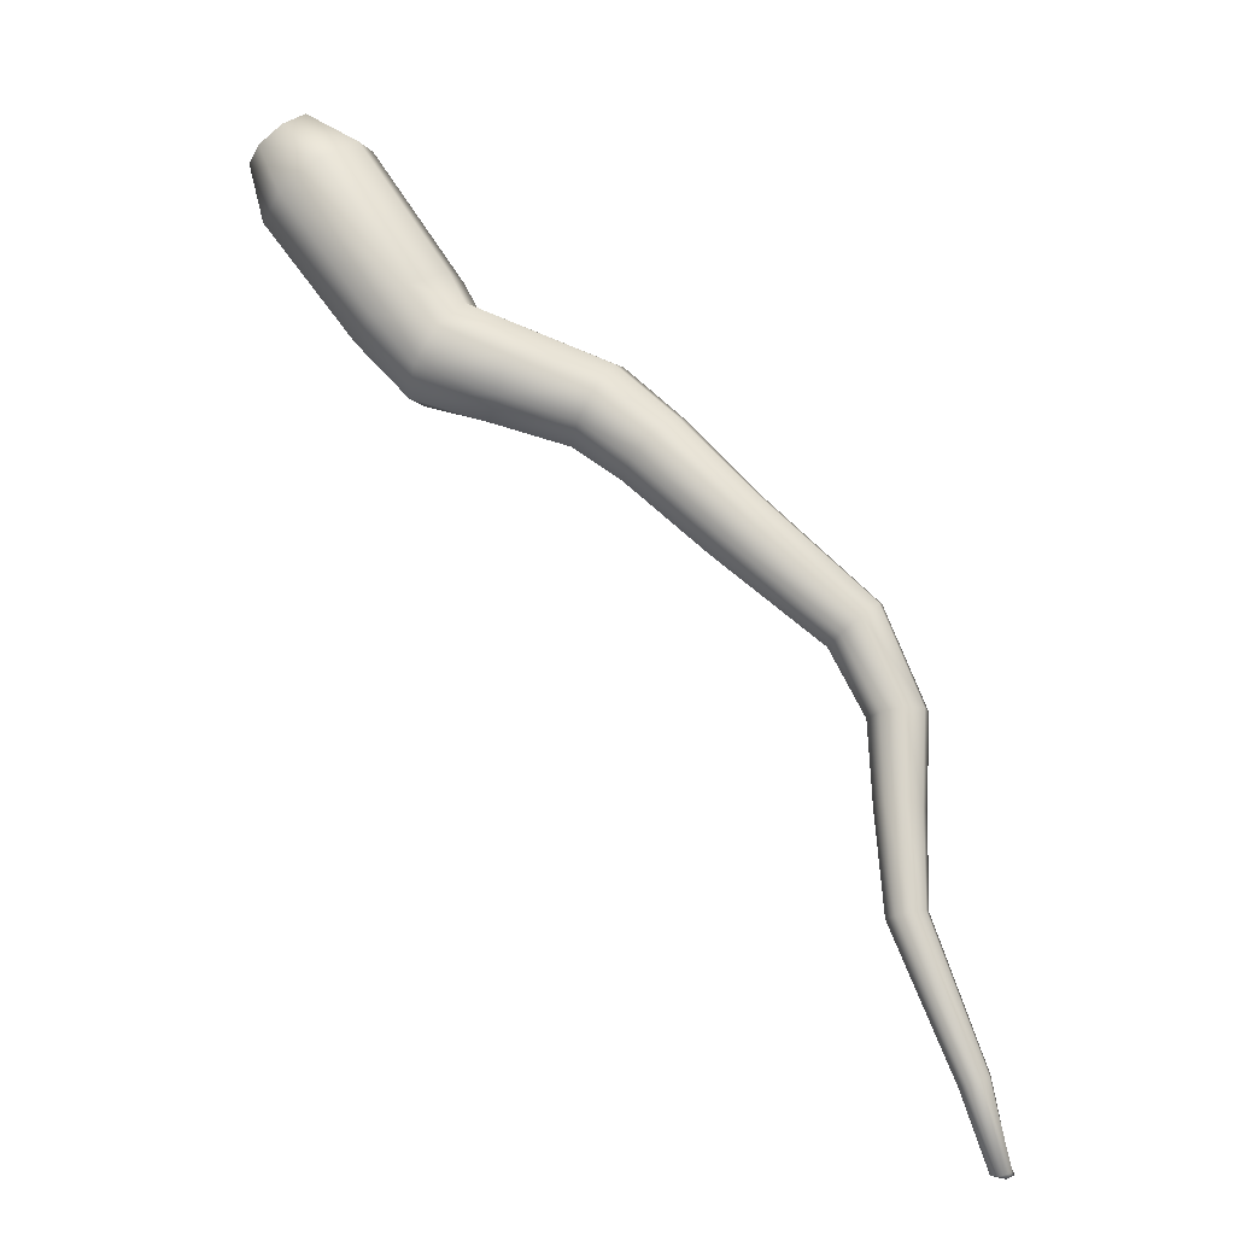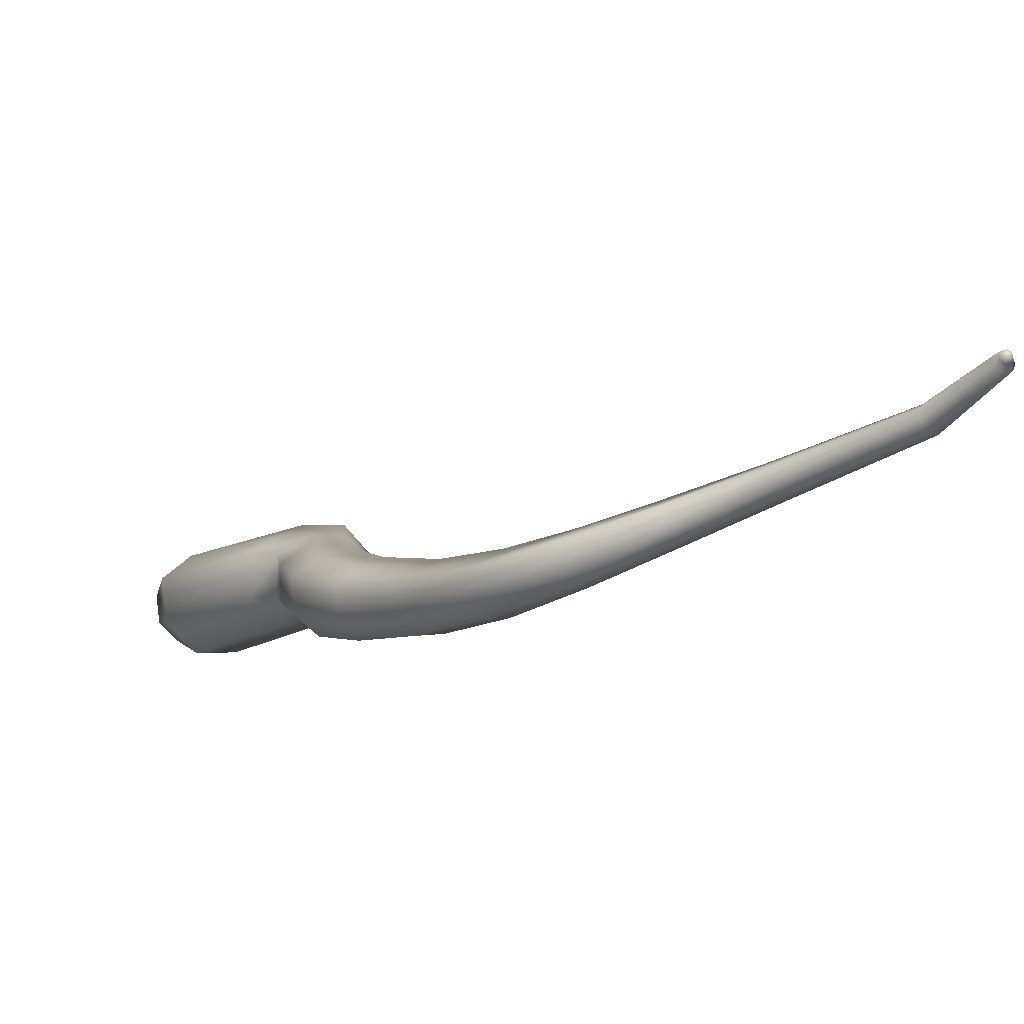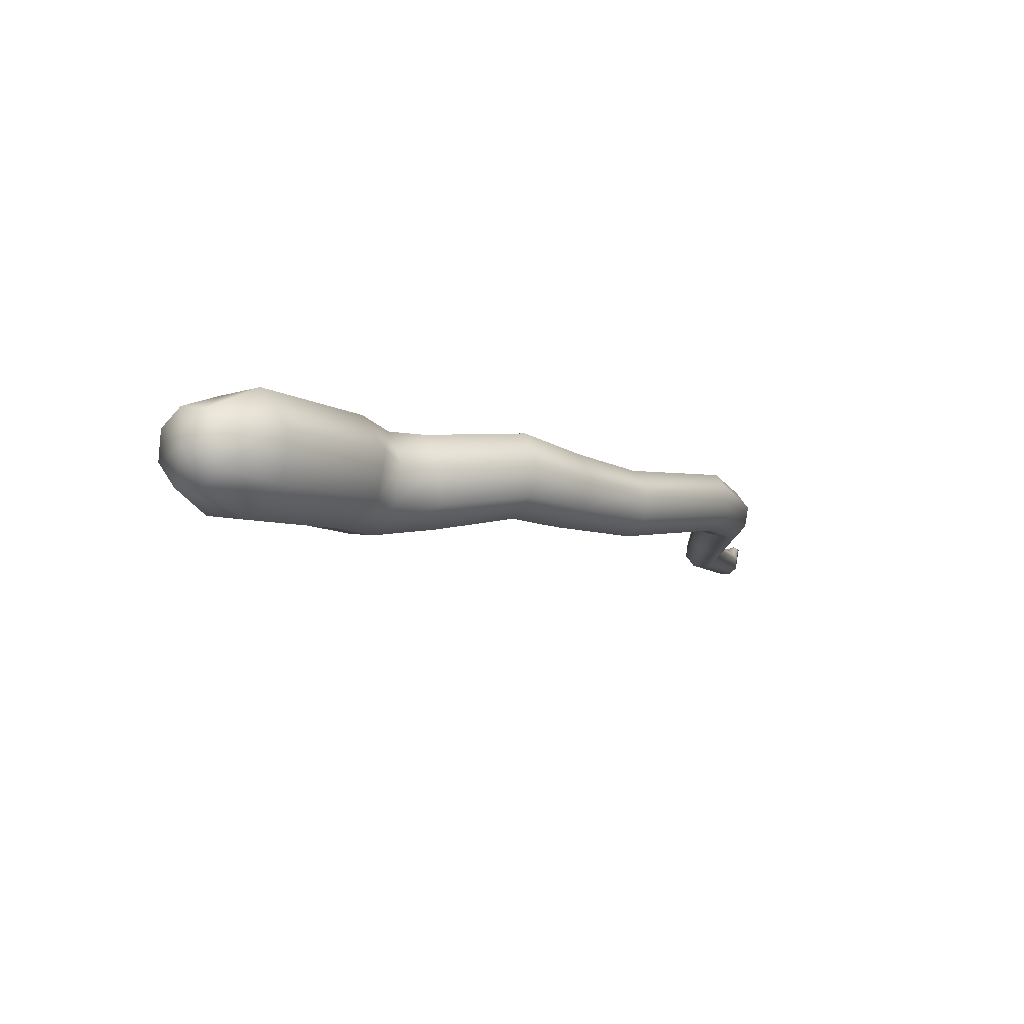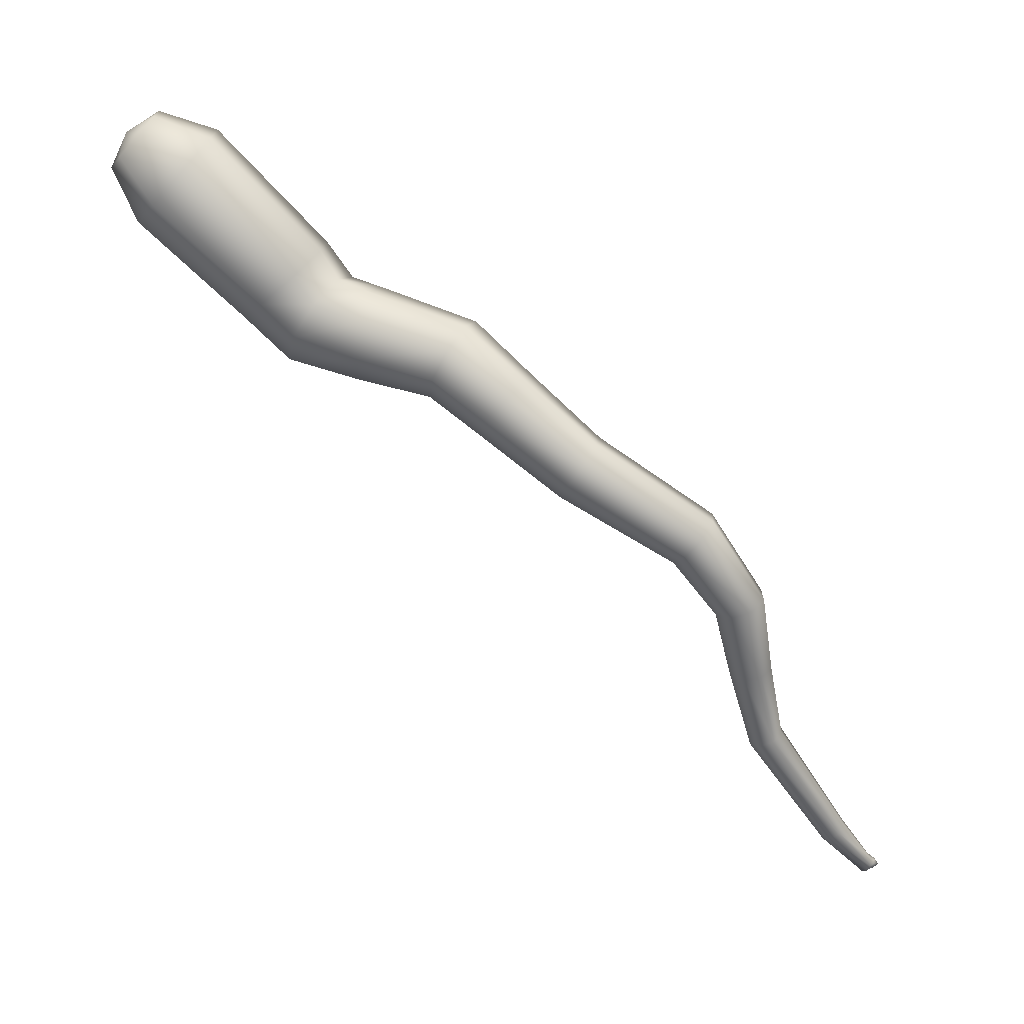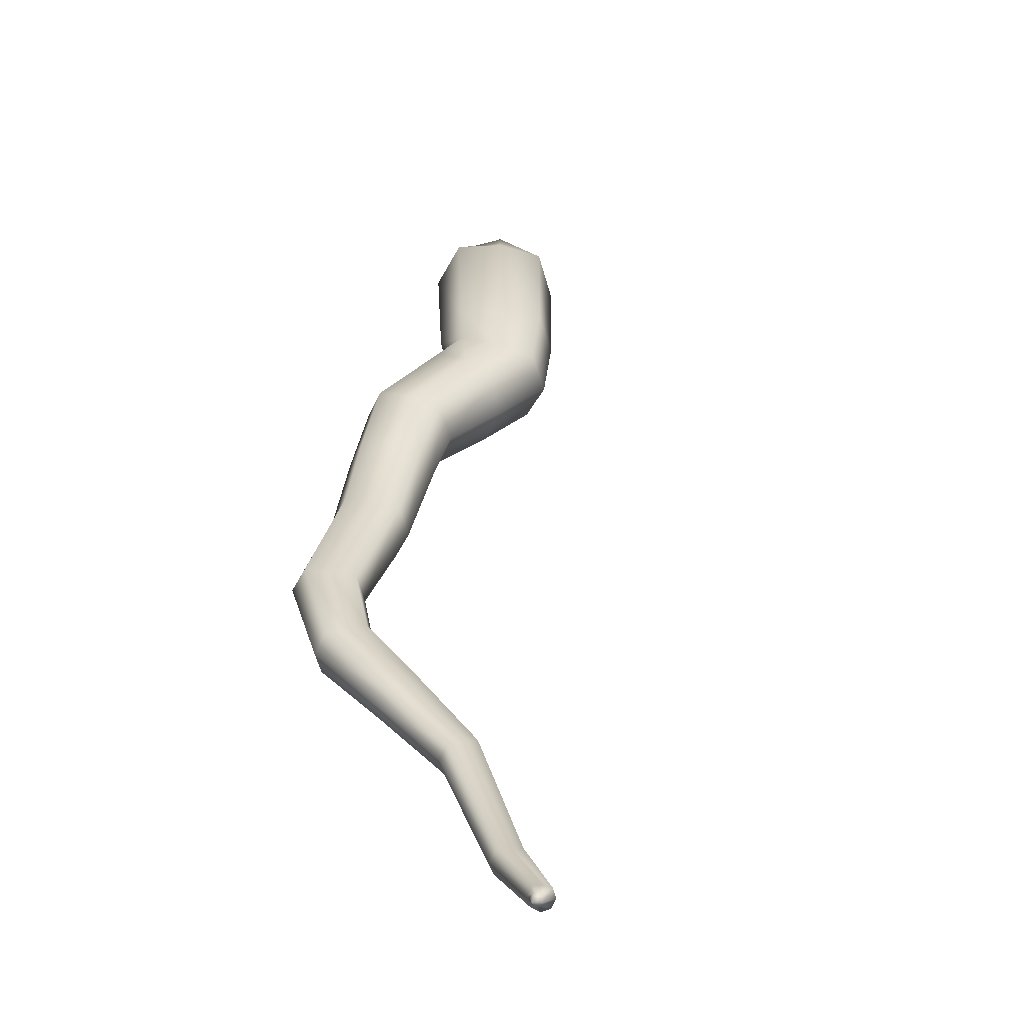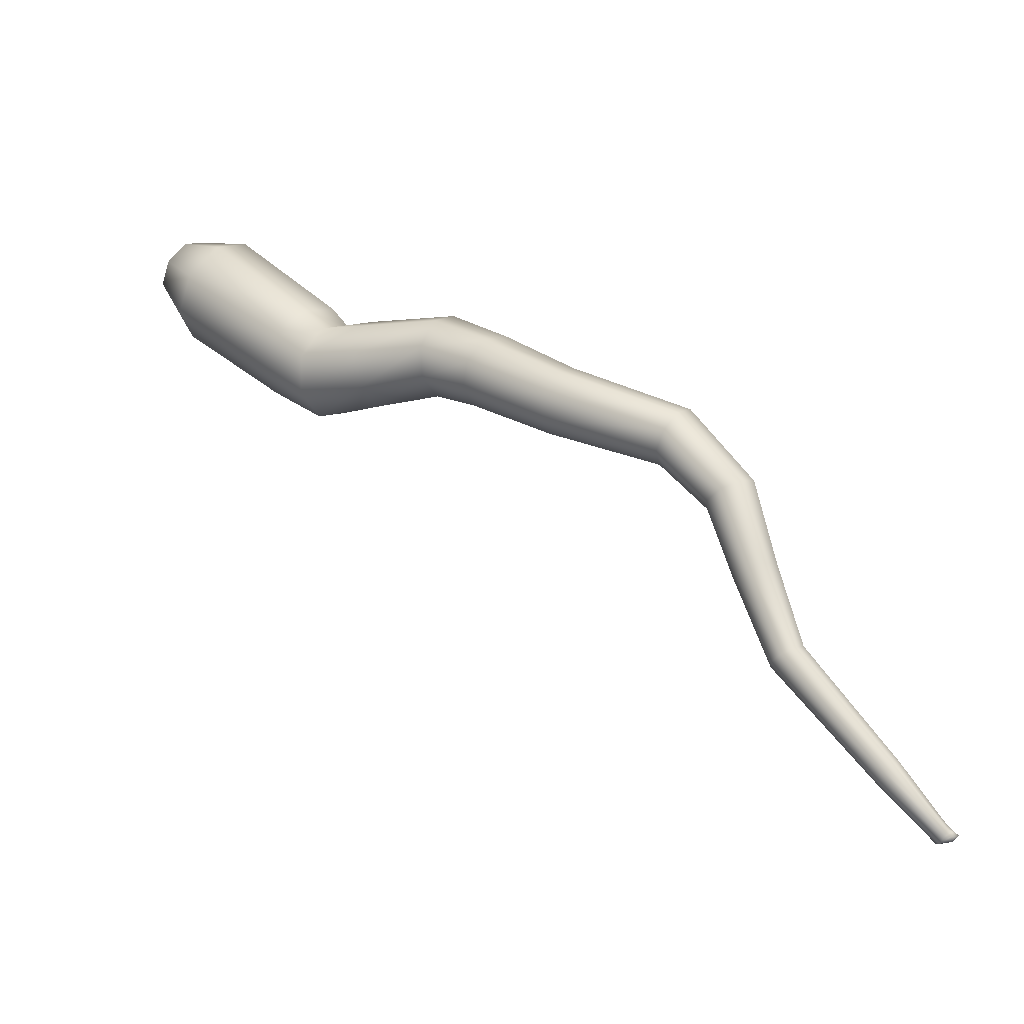
<metadata>
{"format":"obj","ext":"obj","renderer":"f3d","projection":"perspective","resolution":1024,"background":"white","views":[{"elev":-44.5,"azim":20.5,"up":"+Z"},{"elev":36.4,"azim":98.2,"up":"+Y"},{"elev":48.3,"azim":12.1,"up":"+Z"},{"elev":7.9,"azim":47.1,"up":"+Z"},{"elev":65.9,"azim":149.5,"up":"+Y"},{"elev":-43.1,"azim":56.7,"up":"+Z"}]}
</metadata>
<code>
g k_PlaySurface69
v -2.004e+04 4100 -1.983e+04
v -2.004e+04 4096 -1.982e+04
v -2.004e+04 4095 -1.982e+04
v -2.004e+04 4095 -1.983e+04
v -2.005e+04 4096 -1.983e+04
v -2.005e+04 4098 -1.983e+04
v -2.005e+04 4100 -1.983e+04
v -2.005e+04 4100 -1.982e+04
v -2.005e+04 4098 -1.982e+04
v -2.004e+04 4090 -1.982e+04
v -2.004e+04 4095 -1.982e+04
v -2.004e+04 4096 -1.982e+04
v -2.004e+04 4091 -1.982e+04
v -2.005e+04 4089 -1.983e+04
v -2.004e+04 4095 -1.983e+04
v -2.005e+04 4090 -1.983e+04
v -2.005e+04 4096 -1.983e+04
v -2.004e+04 4095 -1.983e+04
v -2.005e+04 4089 -1.983e+04
v -2.005e+04 4092 -1.983e+04
v -2.005e+04 4098 -1.983e+04
v -2.005e+04 4096 -1.983e+04
v -2.006e+04 4093 -1.982e+04
v -2.005e+04 4100 -1.983e+04
v -2.005e+04 4093 -1.982e+04
v -2.005e+04 4100 -1.982e+04
v -2.005e+04 4093 -1.982e+04
v -2.005e+04 4098 -1.982e+04
v -2.004e+04 4052 -1.979e+04
v -2.004e+04 4057 -1.979e+04
v -2.005e+04 4048 -1.98e+04
v -2.005e+04 4048 -1.98e+04
v -2.005e+04 4090 -1.983e+04
v -2.005e+04 4048 -1.98e+04
v -2.006e+04 4052 -1.98e+04
v -2.006e+04 4058 -1.979e+04
v -2.005e+04 4060 -1.979e+04
v -2.005e+04 4061 -1.979e+04
v -2.005e+04 3993 -1.972e+04
v -2.005e+04 4002 -1.971e+04
v -2.006e+04 3987 -1.972e+04
v -2.007e+04 3987 -1.972e+04
v -2.005e+04 4048 -1.98e+04
v -2.006e+04 3987 -1.972e+04
v -2.008e+04 3993 -1.972e+04
v -2.008e+04 4001 -1.971e+04
v -2.007e+04 4005 -1.971e+04
v -2.006e+04 4007 -1.971e+04
v -2.004e+04 3967 -1.967e+04
v -2.004e+04 3978 -1.966e+04
v -2.005e+04 3959 -1.967e+04
v -2.006e+04 3957 -1.967e+04
v -2.007e+04 3987 -1.972e+04
v -2.005e+04 3959 -1.967e+04
v -2.007e+04 3964 -1.966e+04
v -2.007e+04 3975 -1.966e+04
v -2.006e+04 3979 -1.966e+04
v -2.005e+04 3984 -1.966e+04
v -2.003e+04 3943 -1.962e+04
v -2.003e+04 3955 -1.961e+04
v -2.004e+04 3934 -1.962e+04
v -2.006e+04 3934 -1.962e+04
v -2.006e+04 3957 -1.967e+04
v -2.004e+04 3934 -1.962e+04
v -2.007e+04 3942 -1.962e+04
v -2.007e+04 3954 -1.961e+04
v -2.005e+04 3959 -1.961e+04
v -2.004e+04 3964 -1.961e+04
v -2.004e+04 3905 -1.957e+04
v -2.004e+04 3917 -1.956e+04
v -2.005e+04 3900 -1.958e+04
v -2.007e+04 3904 -1.959e+04
v -2.006e+04 3934 -1.962e+04
v -2.005e+04 3900 -1.958e+04
v -2.008e+04 3915 -1.958e+04
v -2.008e+04 3927 -1.957e+04
v -2.007e+04 3927 -1.956e+04
v -2.006e+04 3928 -1.955e+04
v -2.009e+04 3847 -1.952e+04
v -2.009e+04 3860 -1.951e+04
v -2.01e+04 3842 -1.953e+04
v -2.012e+04 3849 -1.954e+04
v -2.007e+04 3904 -1.959e+04
v -2.01e+04 3842 -1.953e+04
v -2.013e+04 3863 -1.954e+04
v -2.013e+04 3876 -1.953e+04
v -2.012e+04 3875 -1.951e+04
v -2.011e+04 3874 -1.95e+04
v -2.013e+04 3810 -1.948e+04
v -2.013e+04 3826 -1.946e+04
v -2.014e+04 3804 -1.949e+04
v -2.016e+04 3811 -1.95e+04
v -2.014e+04 3804 -1.949e+04
v -2.017e+04 3828 -1.95e+04
v -2.017e+04 3844 -1.948e+04
v -2.015e+04 3847 -1.947e+04
v -2.014e+04 3843 -1.946e+04
v -2.016e+04 3786 -1.944e+04
v -2.016e+04 3802 -1.943e+04
v -2.017e+04 3782 -1.946e+04
v -2.018e+04 3793 -1.948e+04
v -2.016e+04 3811 -1.95e+04
v -2.017e+04 3782 -1.946e+04
v -2.019e+04 3812 -1.947e+04
v -2.019e+04 3829 -1.946e+04
v -2.018e+04 3829 -1.944e+04
v -2.017e+04 3821 -1.943e+04
v -2.021e+04 3751 -1.943e+04
v -2.021e+04 3766 -1.941e+04
v -2.021e+04 3752 -1.945e+04
v -2.022e+04 3766 -1.947e+04
v -2.018e+04 3793 -1.948e+04
v -2.021e+04 3752 -1.945e+04
v -2.024e+04 3787 -1.946e+04
v -2.024e+04 3802 -1.944e+04
v -2.023e+04 3798 -1.942e+04
v -2.022e+04 3787 -1.941e+04
v -2.023e+04 3735 -1.942e+04
v -2.023e+04 3756 -1.94e+04
v -2.024e+04 3728 -1.944e+04
v -2.026e+04 3739 -1.945e+04
v -2.024e+04 3728 -1.944e+04
v -2.028e+04 3762 -1.945e+04
v -2.028e+04 3783 -1.944e+04
v -2.026e+04 3784 -1.942e+04
v -2.024e+04 3779 -1.94e+04
v -2.024e+04 3724 -1.94e+04
v -2.024e+04 3747 -1.938e+04
v -2.026e+04 3711 -1.942e+04
v -2.028e+04 3717 -1.942e+04
v -2.024e+04 3728 -1.944e+04
v -2.026e+04 3711 -1.942e+04
v -2.03e+04 3737 -1.942e+04
v -2.03e+04 3761 -1.94e+04
v -2.028e+04 3766 -1.939e+04
v -2.026e+04 3768 -1.938e+04
v -2.027e+04 3664 -1.933e+04
v -2.028e+04 3687 -1.931e+04
v -2.029e+04 3653 -1.935e+04
v -2.032e+04 3660 -1.936e+04
v -2.026e+04 3711 -1.942e+04
v -2.029e+04 3653 -1.935e+04
v -2.034e+04 3681 -1.936e+04
v -2.034e+04 3704 -1.934e+04
v -2.032e+04 3710 -1.932e+04
v -2.03e+04 3708 -1.93e+04
v -2.03e+04 3649 -1.931e+04
v -2.03e+04 3663 -1.929e+04
v -2.031e+04 3643 -1.932e+04
v -2.033e+04 3647 -1.933e+04
v -2.031e+04 3643 -1.932e+04
v -2.034e+04 3660 -1.932e+04
v -2.034e+04 3674 -1.931e+04
v -2.033e+04 3680 -1.93e+04
v -2.032e+04 3676 -1.929e+04
v -2.03e+04 3663 -1.929e+04
v -2.033e+04 3657 -1.93e+04
v -2.03e+04 3649 -1.931e+04
v -2.031e+04 3643 -1.932e+04
v -2.033e+04 3647 -1.933e+04
v -2.034e+04 3660 -1.932e+04
v -2.034e+04 3674 -1.931e+04
v -2.033e+04 3680 -1.93e+04
v -2.032e+04 3676 -1.929e+04
f 18 16 17
f 16 18 19
f 19 32 33
f 32 19 34
f 34 42 43
f 42 34 44
f 44 52 53
f 52 44 54
f 62 65 52
f 55 52 65
f 52 55 42
f 45 42 55
f 42 45 32
f 35 32 45
f 32 35 16
f 20 16 35
f 16 20 22
f 21 22 20
f 54 62 63
f 62 54 64
f 64 72 73
f 72 64 74
f 24 21 23
f 20 23 21
f 23 20 36
f 35 36 20
f 36 35 46
f 45 46 35
f 46 45 56
f 55 56 45
f 56 55 66
f 65 66 55
f 66 65 76
f 75 76 65
f 76 75 86
f 85 86 75
f 86 85 95
f 94 95 85
f 95 94 105
f 104 105 94
f 26 24 25
f 23 25 24
f 25 23 37
f 36 37 23
f 37 36 47
f 46 47 36
f 47 46 57
f 56 57 46
f 57 56 67
f 66 67 56
f 67 66 77
f 76 77 66
f 77 76 87
f 86 87 76
f 87 86 96
f 95 96 86
f 96 95 106
f 105 106 95
f 28 26 27
f 25 27 26
f 27 25 38
f 37 38 25
f 38 37 48
f 47 48 37
f 48 47 58
f 57 58 47
f 58 57 68
f 67 68 57
f 68 67 78
f 77 78 67
f 78 77 88
f 87 88 77
f 88 87 97
f 96 97 87
f 97 96 107
f 106 107 96
f 12 28 13
f 27 13 28
f 13 27 30
f 38 30 27
f 30 38 40
f 48 40 38
f 40 48 50
f 58 50 48
f 50 58 60
f 68 60 58
f 60 68 70
f 78 70 68
f 70 78 80
f 88 80 78
f 80 88 90
f 97 90 88
f 90 97 99
f 107 99 97
f 11 12 10
f 13 10 12
f 10 13 29
f 30 29 13
f 29 30 39
f 40 39 30
f 39 40 49
f 50 49 40
f 49 50 59
f 60 59 50
f 59 60 69
f 70 69 60
f 69 70 79
f 80 79 70
f 79 80 89
f 90 89 80
f 89 90 98
f 99 98 90
f 15 11 14
f 10 14 11
f 14 10 31
f 29 31 10
f 31 29 41
f 39 41 29
f 41 39 51
f 49 51 39
f 51 49 61
f 59 61 49
f 61 59 71
f 69 71 59
f 71 69 81
f 79 81 69
f 81 79 91
f 89 91 79
f 91 89 100
f 98 100 89
f 100 98 110
f 108 110 98
f 110 108 120
f 118 120 108
f 120 118 129
f 127 129 118
f 129 127 139
f 137 139 127
f 139 137 149
f 147 149 137
f 98 99 108
f 109 108 99
f 108 109 118
f 119 118 109
f 118 119 127
f 128 127 119
f 127 128 137
f 138 137 128
f 137 138 147
f 148 147 138
f 99 107 109
f 117 109 107
f 109 117 119
f 126 119 117
f 119 126 128
f 136 128 126
f 128 136 138
f 146 138 136
f 138 146 148
f 155 148 146
f 107 106 117
f 116 117 106
f 117 116 126
f 125 126 116
f 126 125 136
f 135 136 125
f 136 135 146
f 145 146 135
f 146 145 155
f 154 155 145
f 106 105 116
f 115 116 105
f 116 115 125
f 124 125 115
f 125 124 135
f 134 135 124
f 135 134 145
f 144 145 134
f 145 144 154
f 153 154 144
f 105 104 115
f 114 115 104
f 115 114 124
f 123 124 114
f 124 123 134
f 133 134 123
f 134 133 144
f 143 144 133
f 144 143 153
f 152 153 143
f 150 152 140
f 143 140 152
f 140 143 130
f 133 130 143
f 130 133 121
f 123 121 133
f 121 123 111
f 114 111 123
f 111 114 101
f 104 101 114
f 101 104 92
f 94 92 104
f 92 94 82
f 85 82 94
f 82 85 72
f 75 72 85
f 72 75 62
f 65 62 75
f 130 141 140
f 142 140 141
f 140 142 150
f 151 150 142
f 131 130 121
f 130 131 132
f 83 74 82
f 84 82 74
f 82 84 92
f 93 92 84
f 93 101 102
f 101 93 103
f 112 103 111
f 113 111 103
f 111 113 121
f 122 121 113
f 157 156 164
f 156 157 158
f 159 158 157
f 159 157 160
f 161 160 157
f 157 162 161
f 162 157 163
f 164 163 157
f 9 2 1
f 3 1 2
f 1 3 4
f 5 1 4
f 1 5 6
f 6 7 1
f 8 1 7
f 1 8 9

</code>
